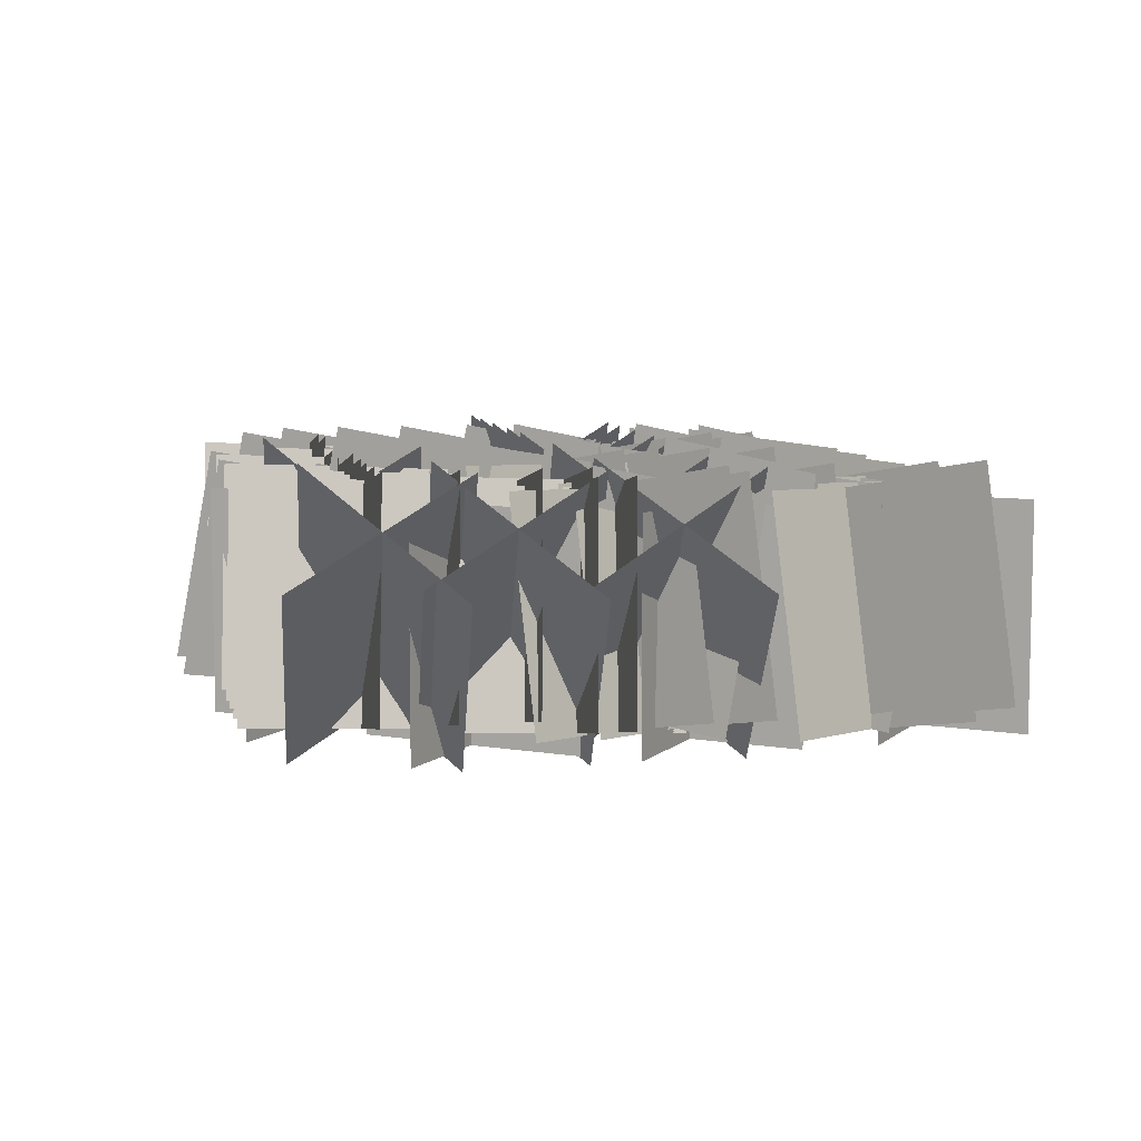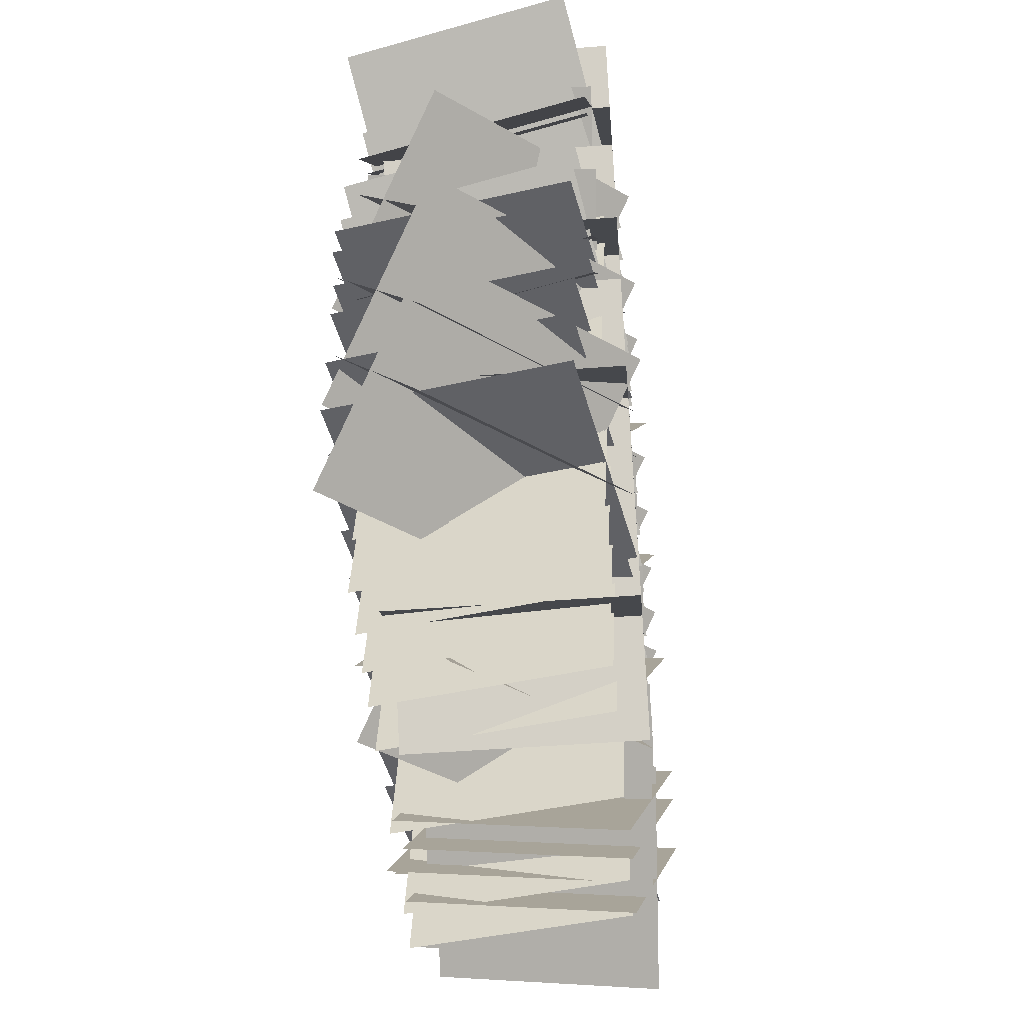
<metadata>
{"format":"obj","ext":"obj","renderer":"f3d","projection":"perspective","resolution":1024,"background":"white","views":[{"elev":7.6,"azim":-102.9,"up":"+Y"},{"elev":-50.2,"azim":-85.2,"up":"+Z"}]}
</metadata>
<code>
o Plane.031
v 1.229 -1.029 2.107
v 2.914 -0.9327 1.035
v 3.038 1.029 1.406
v 1.353 0.9327 2.478
v -1 -1 -0
v 1 -1 -0
v 1 1 0
v -1 1 0
v 0 -1 1
v 0 -1 -1
v 0 1 -1
v 0 1 1
v -2.221 -1 1.179
v -0.4124 -1 0.3261
v -0.4124 1 0.3261
v -2.221 1 1.179
v -0.8905 -1 1.657
v -1.743 -1 -0.152
v -1.743 1 -0.152
v -0.8905 1 1.657
v 0.233 -1 0.1715
v 1.319 -1 1.851
v 1.319 1 1.851
v 0.233 1 0.1715
v -0.06366 -1 1.554
v 1.616 -1 0.4682
v 1.616 1 0.4682
v -0.06366 1 1.554
v 0.5857 -1 -1.874
v 1.672 -1 -0.195
v 1.672 1 -0.195
v 0.5857 1 -1.874
v 0.2891 -1 -0.4917
v 1.968 -1 -1.578
v 1.968 1 -1.578
v 0.2891 1 -0.4917
v -0.5753 -1 -1.85
v -1.588 -1 -0.1254
v -1.588 1 -0.1254
v -0.5753 1 -1.85
v -1.944 -1 -1.494
v -0.2195 -1 -0.4812
v -0.2195 1 -0.4812
v -1.944 1 -1.494
v -1.938 -1 -0.3805
v -3.189 -1 1.18
v -3.189 1 1.18
v -1.938 1 -0.3805
v -3.344 -1 -0.2256
v -1.783 -1 1.025
v -1.783 1 1.025
v -3.344 1 -0.2256
v 2.792 -0.8335 -0.3007
v 1.541 -0.8335 1.26
v 1.541 1.167 1.26
v 2.792 1.167 -0.3007
v 1.386 -0.8335 -0.1458
v 2.947 -0.8335 1.105
v 2.947 1.167 1.105
v 1.386 1.167 -0.1458
v -0.4846 -1 1.675
v -1.735 -1 3.235
v -1.735 1 3.235
v -0.4846 1 1.675
v -1.89 -1 1.829
v -0.3297 -1 3.08
v -0.3297 1 3.08
v -1.89 1 1.829
v 0.3027 -0.7911 1.446
v 1.372 -1.17 3.093
v 1.496 0.7911 3.464
v 0.427 1.17 1.817
v -0.005327 -1.029 2.806
v 1.68 -0.9327 1.733
v 1.804 1.029 2.104
v 0.1189 0.9327 3.176
v -0.4846 -1 -3.397
v -1.735 -1 -1.836
v -1.735 1 -1.836
v -0.4846 1 -3.397
v -1.89 -1 -3.242
v -0.3297 -1 -1.991
v -0.3297 1 -1.991
v -1.89 1 -3.242
v 0.3027 -0.7911 -3.625
v 1.372 -1.17 -1.978
v 1.496 0.7911 -1.607
v 0.427 1.17 -3.254
v -0.005328 -1.029 -2.266
v 1.68 -0.9327 -3.338
v 1.804 1.029 -2.967
v 0.1189 0.9327 -1.895
v -1.782 -1 1.675
v -3.032 -1 3.235
v -3.032 1 3.235
v -1.782 1 1.675
v -3.187 -1 1.829
v -1.627 -1 3.08
v -1.627 1 3.08
v -3.187 1 1.829
v -1.782 -1 -2.219
v -3.032 -1 -0.6585
v -3.032 1 -0.6585
v -1.782 1 -2.219
v -3.187 -1 -2.064
v -1.627 -1 -0.8135
v -1.627 1 -0.8135
v -3.187 1 -2.064
v 1.601 -1 -1.874
v 2.687 -1 -0.195
v 2.687 1 -0.195
v 1.601 1 -1.874
v 1.304 -1 -0.4917
v 2.983 -1 -1.578
v 2.983 1 -1.578
v 1.304 1 -0.4917
v 1.318 -0.7911 -3.625
v 2.387 -1.17 -1.978
v 2.511 0.7911 -1.607
v 1.442 1.17 -3.254
v 1.01 -1.029 -2.266
v 2.695 -0.9327 -3.338
v 2.819 1.029 -2.967
v 1.134 0.9327 -1.895
v 1.537 -0.7911 0.7474
v 2.606 -1.17 2.394
v 2.73 0.7911 2.765
v 1.661 1.17 1.118
v 0.9963 -0.7911 -3.312
v 2.066 -1.17 -1.665
v 2.19 0.7911 -1.294
v 1.12 1.17 -2.941
v 0.6882 -1.029 -1.952
v 2.374 -0.9327 -3.024
v 2.498 1.029 -2.653
v 0.8124 0.9327 -1.581
v -0.3011 -0.7911 -2.801
v 0.7683 -1.17 -1.154
v 0.8925 0.7911 -0.7833
v -0.1769 1.17 -2.43
v -0.6092 -1.029 -1.442
v 1.076 -0.9327 -2.514
v 1.201 1.029 -2.143
v -0.4849 0.9327 -1.071
v -0.5693 -0.5378 -2.664
v 0.5001 -0.917 -1.017
v 0.6243 1.044 -0.6458
v -0.445 1.424 -2.293
v -0.8773 -0.7754 -1.304
v 0.8082 -0.6794 -2.376
v 0.9324 1.282 -2.005
v -0.7531 1.186 -0.9332
v -0.5693 -0.5378 -1.757
v 0.5001 -0.917 -0.1103
v 0.6243 1.044 0.2606
v -0.445 1.424 -1.386
v -0.8773 -0.7754 -0.3977
v 0.8082 -0.6794 -1.47
v 0.9324 1.282 -1.099
v -0.7531 1.186 -0.02677
v -0.5693 -0.5378 -0.7333
v 0.5001 -0.917 0.9137
v 0.6243 1.044 1.285
v -0.445 1.424 -0.3624
v -0.8773 -0.7754 0.6263
v 0.8082 -0.6794 -0.446
v 0.9324 1.282 -0.07507
v -0.7531 1.186 0.9972
v -0.513 -0.5933 0.4003
v 0.5564 -0.9725 2.047
v 0.6806 0.9889 2.418
v -0.3888 1.368 0.7712
v -0.8211 -0.8309 1.76
v 0.8645 -0.7349 0.6876
v 0.9887 1.226 1.059
v -0.6968 1.13 2.131
v -1.792 -0.5996 0.4458
v -0.7226 -0.9788 2.093
v -0.5984 0.9826 2.464
v -1.668 1.362 0.8167
v -2.1 -0.8372 1.805
v -0.4145 -0.7412 0.7331
v -0.2903 1.22 1.104
v -1.976 1.124 2.176
v -2.309 -0.6112 0.4832
v -1.24 -0.9904 2.13
v -1.116 0.971 2.501
v -2.185 1.35 0.8541
v -2.617 -0.8488 1.843
v -0.9317 -0.7528 0.7705
v -0.8074 1.209 1.141
v -2.493 1.113 2.214
v -3.093 -0.6112 0.4832
v -2.023 -0.9904 2.13
v -1.899 0.971 2.501
v -2.968 1.35 0.8541
v -3.401 -0.8488 1.843
v -1.715 -0.7528 0.7705
v -1.591 1.209 1.141
v -3.276 1.113 2.214
v -3.093 -0.6112 -0.9053
v -2.023 -0.9904 0.7417
v -1.899 0.971 1.113
v -2.968 1.35 -0.5344
v -3.401 -0.8488 0.4543
v -1.715 -0.7528 -0.6179
v -1.591 1.209 -0.247
v -3.276 1.113 0.8252
v -0.6172 -0.6112 1.218
v 0.4521 -0.9904 2.865
v 0.5764 0.971 3.236
v -0.493 1.35 1.589
v -0.9253 -0.8488 2.578
v 0.7602 -0.7528 1.506
v 0.8844 1.209 1.876
v -0.8011 1.113 2.949
v 0.3998 -0.6112 1.218
v 1.469 -0.9904 2.865
v 1.593 0.971 3.236
v 0.5241 1.35 1.589
v 0.09176 -0.8488 2.578
v 1.777 -0.7528 1.506
v 1.902 1.209 1.876
v 0.216 1.113 2.949
v 1.23 -0.6112 1.218
v 2.299 -0.9904 2.865
v 2.424 0.971 3.236
v 1.354 1.35 1.589
v 0.9219 -0.8488 2.578
v 2.607 -0.7528 1.506
v 2.732 1.209 1.876
v 1.046 1.113 2.949
v 1.564 -0.6112 0.6552
v 2.634 -0.9904 2.302
v 2.758 0.971 2.673
v 1.688 1.35 1.026
v 1.256 -0.8488 2.015
v 2.942 -0.7528 0.9425
v 3.066 1.209 1.313
v 1.38 1.113 2.386
v 1.201 -0.6112 0.6552
v 2.271 -0.9904 2.302
v 2.395 0.971 2.673
v 1.326 1.35 1.026
v 0.8933 -0.8488 2.015
v 2.579 -0.7528 0.9425
v 2.703 1.209 1.313
v 1.018 1.113 2.386
v 1.201 -0.6112 -0.5562
v 2.271 -0.9904 1.091
v 2.395 0.971 1.462
v 1.326 1.35 -0.1853
v 0.8933 -0.8488 0.8035
v 2.579 -0.7528 -0.2688
v 2.703 1.209 0.1021
v 1.018 1.113 1.174
v 1.792 -0.6112 -0.5562
v 2.861 -0.9904 1.091
v 2.986 0.971 1.462
v 1.916 1.35 -0.1853
v 1.484 -0.8488 0.8035
v 3.17 -0.7528 -0.2688
v 3.294 1.209 0.1021
v 1.608 1.113 1.174
v 1.792 -0.6112 -1.043
v 2.861 -0.9904 0.6036
v 2.986 0.971 0.9745
v 1.916 1.35 -0.6725
v 1.484 -0.8488 0.3163
v 3.17 -0.7528 -0.756
v 3.294 1.209 -0.3851
v 1.608 1.113 0.6872
v 1.792 -0.6112 -1.709
v 2.861 -0.9904 -0.06184
v 2.986 0.971 0.3091
v 1.916 1.35 -1.338
v 1.484 -0.8488 -0.3492
v 3.17 -0.7528 -1.421
v 3.294 1.209 -1.051
v 1.608 1.113 0.0217
v 1.792 -0.6112 -2.339
v 2.861 -0.9904 -0.6922
v 2.986 0.971 -0.3213
v 1.916 1.35 -1.968
v 1.484 -0.8488 -0.9795
v 3.17 -0.7528 -2.052
v 3.294 1.209 -1.681
v 1.608 1.113 -0.6086
v 1.792 -0.6112 -2.883
v 2.861 -0.9904 -1.236
v 2.986 0.971 -0.8655
v 1.916 1.35 -2.512
v 1.484 -0.8488 -1.524
v 3.17 -0.7528 -2.596
v 3.294 1.209 -2.225
v 1.608 1.113 -1.153
v 1.259 -0.6112 -3.322
v 2.329 -0.9904 -1.675
v 2.453 0.971 -1.304
v 1.383 1.35 -2.951
v 0.9511 -0.8488 -1.962
v 2.637 -0.7528 -3.034
v 2.761 1.209 -2.663
v 1.075 1.113 -1.591
v 0.6842 -0.6112 -2.348
v 2.648 -0.9904 -2.37
v 3.028 0.971 -2.277
v 1.064 1.35 -2.255
v 1.668 -0.8488 -1.361
v 1.664 -0.7528 -3.358
v 2.044 1.209 -3.265
v 2.048 1.113 -1.267
v 0.2307 -0.6112 -2.348
v 2.194 -0.9904 -2.37
v 2.574 0.971 -2.277
v 0.6105 1.35 -2.255
v 1.214 -0.8488 -1.361
v 1.211 -0.7528 -3.358
v 1.59 1.209 -3.265
v 1.594 1.113 -1.267
v -0.7872 -0.6112 -2.348
v 1.176 -0.9904 -2.37
v 1.556 0.971 -2.277
v -0.4074 1.35 -2.255
v 0.1965 -0.8488 -1.361
v 0.1928 -0.7528 -3.358
v 0.5726 1.209 -3.265
v 0.5763 1.113 -1.267
v -1.768 -0.6112 -2.348
v 0.1952 -0.9904 -2.37
v 0.575 0.971 -2.277
v -1.389 1.35 -2.255
v -0.7847 -0.8488 -1.361
v -0.7884 -0.7528 -3.358
v -0.4086 1.209 -3.265
v -0.4049 1.113 -1.267
v -2.264 -0.6112 -2.348
v -0.3004 -0.9904 -2.37
v 0.07944 0.971 -2.277
v -1.884 1.35 -2.255
v -1.28 -0.8488 -1.361
v -1.284 -0.7528 -3.358
v -0.9042 1.209 -3.265
v -0.9005 1.113 -1.267
v -2.639 -0.6112 -2.348
v -0.6752 -0.9904 -2.37
v -0.2954 0.971 -2.277
v -2.259 1.35 -2.255
v -1.655 -0.8488 -1.361
v -1.659 -0.7528 -3.358
v -1.279 1.209 -3.265
v -1.275 1.113 -1.267
v -3.046 -0.6112 -2.348
v -1.083 -0.9904 -2.37
v -0.7027 0.971 -2.277
v -2.666 1.35 -2.255
v -2.062 -0.8488 -1.361
v -2.066 -0.7528 -3.358
v -1.686 1.209 -3.265
v -1.683 1.113 -1.267
v -3.479 -0.6112 -2.348
v -1.515 -0.9904 -2.37
v -1.135 0.971 -2.277
v -3.099 1.35 -2.255
v -2.495 -0.8488 -1.361
v -2.499 -0.7528 -3.358
v -2.119 1.209 -3.265
v -2.115 1.113 -1.267
v -3.479 -0.6112 -1.731
v -1.515 -0.9904 -1.753
v -1.135 0.971 -1.66
v -3.099 1.35 -1.638
v -2.495 -0.8488 -0.7433
v -2.499 -0.7528 -2.741
v -2.119 1.209 -2.647
v -2.115 1.113 -0.6498
v -3.479 -0.6112 -1.068
v -1.515 -0.9904 -1.09
v -1.135 0.971 -0.9964
v -3.099 1.35 -0.9745
v -2.495 -0.8488 -0.08018
v -2.499 -0.7528 -2.078
v -2.119 1.209 -1.984
v -2.115 1.113 0.01337
v -3.479 -0.6112 -0.6654
v -1.515 -0.9904 -0.6873
v -1.135 0.971 -0.5938
v -3.099 1.35 -0.5719
v -2.495 -0.8488 0.3225
v -2.499 -0.7528 -1.675
v -2.119 1.209 -1.582
v -2.115 1.113 0.416
v -3.824 -0.6521 -0.6988
v -1.861 -1.031 -0.7207
v -1.481 0.9301 -0.6272
v -3.444 1.309 -0.6052
v -2.841 -0.8897 0.2891
v -2.844 -0.7937 -1.709
v -2.465 1.168 -1.615
v -2.461 1.072 0.3826
v -3.824 -0.6521 -0.3885
v -1.861 -1.031 -0.4104
v -1.481 0.9301 -0.3168
v -3.444 1.309 -0.2949
v -2.841 -0.8897 0.5994
v -2.844 -0.7937 -1.398
v -2.465 1.168 -1.305
v -2.461 1.072 0.693
v -3.633 -0.6521 0.2896
v -2.037 -1.031 -0.8538
v -1.672 0.9301 -0.9949
v -3.268 1.309 0.1486
v -2.261 -0.8897 0.5353
v -3.409 -0.7937 -1.1
v -3.044 1.168 -1.241
v -1.896 1.072 0.3942
v -3.633 -0.6521 0.8145
v -2.037 -1.031 -0.329
v -1.672 0.9301 -0.47
v -3.268 1.309 0.6735
v -2.261 -0.8897 1.06
v -3.409 -0.7937 -0.5746
v -3.044 1.168 -0.7157
v -1.896 1.072 0.9191
v -3.076 -0.6521 0.8145
v -1.48 -1.031 -0.329
v -1.115 0.9301 -0.47
v -2.711 1.309 0.6735
v -1.704 -0.8897 1.06
v -2.852 -0.7937 -0.5746
v -2.487 1.168 -0.7157
v -1.339 1.072 0.9191
v -3.076 -0.6521 1.722
v -1.48 -1.031 0.5785
v -1.115 0.9301 0.4374
v -2.711 1.309 1.581
v -1.704 -0.8897 1.968
v -2.852 -0.7937 0.3328
v -2.487 1.168 0.1917
v -1.339 1.072 1.827
v -3.076 -0.6521 2.645
v -1.48 -1.031 1.501
v -1.115 0.9301 1.36
v -2.711 1.309 2.504
v -1.704 -0.8897 2.891
v -2.852 -0.7937 1.256
v -2.487 1.168 1.115
v -1.339 1.072 2.75
v -3.076 -0.6521 3.084
v -1.48 -1.031 1.94
v -1.115 0.9301 1.799
v -2.711 1.309 2.943
v -1.704 -0.8897 3.329
v -2.852 -0.7937 1.695
v -2.487 1.168 1.554
v -1.339 1.072 3.188
v -3.566 -0.6521 2.877
v -1.969 -1.031 1.733
v -1.604 0.9301 1.592
v -3.201 1.309 2.736
v -2.193 -0.8897 3.122
v -3.342 -0.7937 1.488
v -2.977 1.168 1.347
v -1.829 1.072 2.981
v -4.04 -0.6521 2.335
v -2.444 -1.031 1.191
v -2.079 0.9301 1.05
v -3.676 1.309 2.194
v -2.668 -0.8897 2.58
v -3.816 -0.7937 0.9456
v -3.451 1.168 0.8045
v -2.303 1.072 2.439
v -1.309 -0.6521 1.772
v 0.2872 -1.031 0.6287
v 0.652 0.9301 0.4876
v -0.9445 1.309 1.631
v 0.06299 -0.8897 2.018
v -1.085 -0.7937 0.383
v -0.7203 1.168 0.2419
v 0.4278 1.072 1.877
v -1.309 -0.6521 1.164
v 0.2872 -1.031 0.02036
v 0.652 0.9301 -0.1207
v -0.9445 1.309 1.023
v 0.06299 -0.8897 1.409
v -1.085 -0.7937 -0.2253
v -0.7203 1.168 -0.3664
v 0.4278 1.072 1.268
v -1.309 -0.6521 0.6897
v 0.2872 -1.031 -0.4538
v 0.652 0.9301 -0.5948
v -0.9445 1.309 0.5486
v 0.06299 -0.8897 0.9353
v -1.085 -0.7937 -0.6995
v -0.7203 1.168 -0.8405
v 0.4278 1.072 0.7943
v -1.309 -0.6521 0.3672
v 0.2872 -1.031 -0.7762
v 0.652 0.9301 -0.9173
v -0.9445 1.309 0.2262
v 0.06299 -0.8897 0.6129
v -1.085 -0.7937 -1.022
v -0.7203 1.168 -1.163
v 0.4278 1.072 0.4719
v -0.4456 -0.6476 0.3625
v 1.151 -1.027 -0.781
v 1.516 0.9346 -0.9221
v -0.08072 1.314 0.2214
v 0.9267 -0.8852 0.6081
v -0.2214 -0.7892 -1.027
v 0.1434 1.172 -1.168
v 1.292 1.076 0.4671
v -0.06625 -0.6476 0.3625
v 1.53 -1.027 -0.781
v 1.895 0.9346 -0.9221
v 0.2986 1.314 0.2214
v 1.306 -0.8852 0.6081
v 0.1579 -0.7892 -1.027
v 0.5228 1.172 -1.168
v 1.671 1.076 0.4671
v -0.06625 -0.6476 1.135
v 1.53 -1.027 -0.008584
v 1.895 0.9346 -0.1496
v 0.2986 1.314 0.9938
v 1.306 -0.8852 1.381
v 0.1579 -0.7892 -0.2543
v 0.5228 1.172 -0.3953
v 1.671 1.076 1.24
v 0.479 -0.6476 1.708
v 2.076 -1.027 0.5646
v 2.44 0.9346 0.4236
v 0.8439 1.314 1.567
v 1.851 -0.8852 1.954
v 0.7032 -0.7892 0.319
v 1.068 1.172 0.1779
v 2.216 1.076 1.813
v 0.479 -0.6476 1.708
v 2.076 -1.027 0.5646
v 2.44 0.9346 0.4236
v 0.8439 1.314 1.567
v 1.851 -0.8852 1.954
v 0.7032 -0.7892 0.319
v 1.068 1.172 0.1779
v 2.216 1.076 1.813
v 0.479 -0.6476 2.129
v 2.076 -1.027 0.9856
v 2.44 0.9346 0.8446
v 0.8439 1.314 1.988
v 1.851 -0.8852 2.375
v 0.7032 -0.7892 0.74
v 1.068 1.172 0.5989
v 2.216 1.076 2.234
v 0.479 -0.6476 2.129
v 2.076 -1.027 0.9856
v 2.44 0.9346 0.8446
v 0.8439 1.314 1.988
v 1.851 -0.8852 2.375
v 0.7032 -0.7892 0.74
v 1.068 1.172 0.5989
v 2.216 1.076 2.234
v 2.494 -1.116 0.7821
v 3.819 -0.1478 -0.3614
v 2.564 1.403 -0.5024
v 1.239 0.4348 0.641
v 3.566 -0.2264 1.028
v 2.747 -1.037 -0.6071
v 1.492 0.5134 -0.7481
v 2.31 1.324 0.8867
v 1.998 -1.116 0.7821
v 3.323 -0.1478 -0.3614
v 2.067 1.403 -0.5024
v 0.7427 0.4348 0.641
v 3.069 -0.2264 1.028
v 2.251 -1.037 -0.6071
v 0.9959 0.5134 -0.7481
v 1.814 1.324 0.8867
v 1.376 -1.116 0.7821
v 2.701 -0.1478 -0.3614
v 1.446 1.403 -0.5024
v 0.1209 0.4348 0.641
v 2.448 -0.2264 1.028
v 1.629 -1.037 -0.6071
v 0.3741 0.5134 -0.7481
v 1.192 1.324 0.8867
v 0.645 -1.116 0.7821
v 1.97 -0.1478 -0.3614
v 0.7148 1.403 -0.5024
v -0.61 0.4348 0.641
v 1.717 -0.2264 1.028
v 0.8982 -1.037 -0.6071
v -0.3568 0.5134 -0.7481
v 0.4616 1.324 0.8867
v -0.0135 -1.116 0.7821
v 1.311 -0.1478 -0.3614
v 0.05629 1.403 -0.5024
v -1.269 0.4348 0.641
v 1.058 -0.2264 1.028
v 0.2397 -1.037 -0.6071
v -1.015 0.5134 -0.7481
v -0.1969 1.324 0.8867
v -1.38 -1.116 0.7875
v -0.05558 -0.1477 -0.3559
v -1.311 1.403 -0.497
v -2.635 0.4349 0.6465
v -0.3088 -0.2263 1.033
v -1.127 -1.037 -0.6016
v -2.382 0.5135 -0.7427
v -1.564 1.324 0.8922
v -2.896 -1.116 0.7875
v -1.571 -0.1477 -0.3559
v -2.826 1.403 -0.497
v -4.151 0.4349 0.6465
v -1.824 -0.2263 1.033
v -2.643 -1.037 -0.6016
v -3.898 0.5135 -0.7427
v -3.079 1.324 0.8922
v -2.896 -1.116 -0.5376
v -1.571 -0.1477 -1.681
v -2.826 1.403 -1.822
v -4.151 0.4349 -0.6786
v -1.824 -0.2263 -0.2919
v -2.643 -1.037 -1.927
v -3.898 0.5135 -2.068
v -3.079 1.324 -0.4329
v -2.896 -1.116 -1.597
v -1.571 -0.1477 -2.74
v -2.826 1.403 -2.881
v -4.151 0.4349 -1.738
v -1.824 -0.2263 -1.351
v -2.643 -1.037 -2.986
v -3.898 0.5135 -3.127
v -3.079 1.324 -1.492
v -2.896 -1.116 -1.597
v -1.571 -0.1477 -2.74
v -2.826 1.403 -2.881
v -4.151 0.4349 -1.738
v -1.824 -0.2263 -1.351
v -2.643 -1.037 -2.986
v -3.898 0.5135 -3.127
v -3.079 1.324 -1.492
v -0.225 -1.11 -1.613
v 1.1 -0.1416 -2.757
v -0.1552 1.409 -2.898
v -1.48 0.4411 -1.754
v 0.8466 -0.2202 -1.368
v 0.02822 -1.031 -3.003
v -1.227 0.5196 -3.144
v -0.4084 1.331 -1.509
v -0.225 -1.11 -1.613
v 1.1 -0.1416 -2.757
v -0.1552 1.409 -2.898
v -1.48 0.4411 -1.754
v 0.8466 -0.2202 -1.368
v 0.02822 -1.031 -3.003
v -1.227 0.5196 -3.144
v -0.4084 1.331 -1.509
f 1 2 3 4
f 5 6 7 8
f 9 10 11 12
f 13 14 15 16
f 17 18 19 20
f 21 22 23 24
f 25 26 27 28
f 29 30 31 32
f 33 34 35 36
f 37 38 39 40
f 41 42 43 44
f 45 46 47 48
f 49 50 51 52
f 53 54 55 56
f 57 58 59 60
f 61 62 63 64
f 65 66 67 68
f 69 70 71 72
f 73 74 75 76
f 77 78 79 80
f 81 82 83 84
f 85 86 87 88
f 89 90 91 92
f 93 94 95 96
f 97 98 99 100
f 101 102 103 104
f 105 106 107 108
f 109 110 111 112
f 113 114 115 116
f 117 118 119 120
f 121 122 123 124
f 125 126 127 128
f 129 130 131 132
f 133 134 135 136
f 137 138 139 140
f 141 142 143 144
f 145 146 147 148
f 149 150 151 152
f 153 154 155 156
f 157 158 159 160
f 161 162 163 164
f 165 166 167 168
f 169 170 171 172
f 173 174 175 176
f 177 178 179 180
f 181 182 183 184
f 185 186 187 188
f 189 190 191 192
f 193 194 195 196
f 197 198 199 200
f 201 202 203 204
f 205 206 207 208
f 209 210 211 212
f 213 214 215 216
f 217 218 219 220
f 221 222 223 224
f 225 226 227 228
f 229 230 231 232
f 233 234 235 236
f 237 238 239 240
f 241 242 243 244
f 245 246 247 248
f 249 250 251 252
f 253 254 255 256
f 257 258 259 260
f 261 262 263 264
f 265 266 267 268
f 269 270 271 272
f 273 274 275 276
f 277 278 279 280
f 281 282 283 284
f 285 286 287 288
f 289 290 291 292
f 293 294 295 296
f 297 298 299 300
f 301 302 303 304
f 305 306 307 308
f 309 310 311 312
f 313 314 315 316
f 317 318 319 320
f 321 322 323 324
f 325 326 327 328
f 329 330 331 332
f 333 334 335 336
f 337 338 339 340
f 341 342 343 344
f 345 346 347 348
f 349 350 351 352
f 353 354 355 356
f 357 358 359 360
f 361 362 363 364
f 365 366 367 368
f 369 370 371 372
f 373 374 375 376
f 377 378 379 380
f 381 382 383 384
f 385 386 387 388
f 389 390 391 392
f 393 394 395 396
f 397 398 399 400
f 401 402 403 404
f 405 406 407 408
f 409 410 411 412
f 413 414 415 416
f 417 418 419 420
f 421 422 423 424
f 425 426 427 428
f 429 430 431 432
f 433 434 435 436
f 437 438 439 440
f 441 442 443 444
f 445 446 447 448
f 449 450 451 452
f 453 454 455 456
f 457 458 459 460
f 461 462 463 464
f 465 466 467 468
f 469 470 471 472
f 473 474 475 476
f 477 478 479 480
f 481 482 483 484
f 485 486 487 488
f 489 490 491 492
f 493 494 495 496
f 497 498 499 500
f 501 502 503 504
f 505 506 507 508
f 509 510 511 512
f 513 514 515 516
f 517 518 519 520
f 521 522 523 524
f 525 526 527 528
f 529 530 531 532
f 533 534 535 536
f 537 538 539 540
f 541 542 543 544
f 545 546 547 548
f 549 550 551 552
f 553 554 555 556
f 557 558 559 560
f 561 562 563 564
f 565 566 567 568
f 569 570 571 572
f 573 574 575 576
f 577 578 579 580
f 581 582 583 584
f 585 586 587 588
f 589 590 591 592
f 593 594 595 596
f 597 598 599 600
f 601 602 603 604
f 605 606 607 608
f 609 610 611 612
f 613 614 615 616
f 617 618 619 620
f 621 622 623 624
f 625 626 627 628
f 629 630 631 632
f 633 634 635 636
f 637 638 639 640
f 641 642 643 644
f 645 646 647 648
f 649 650 651 652
f 653 654 655 656

</code>
